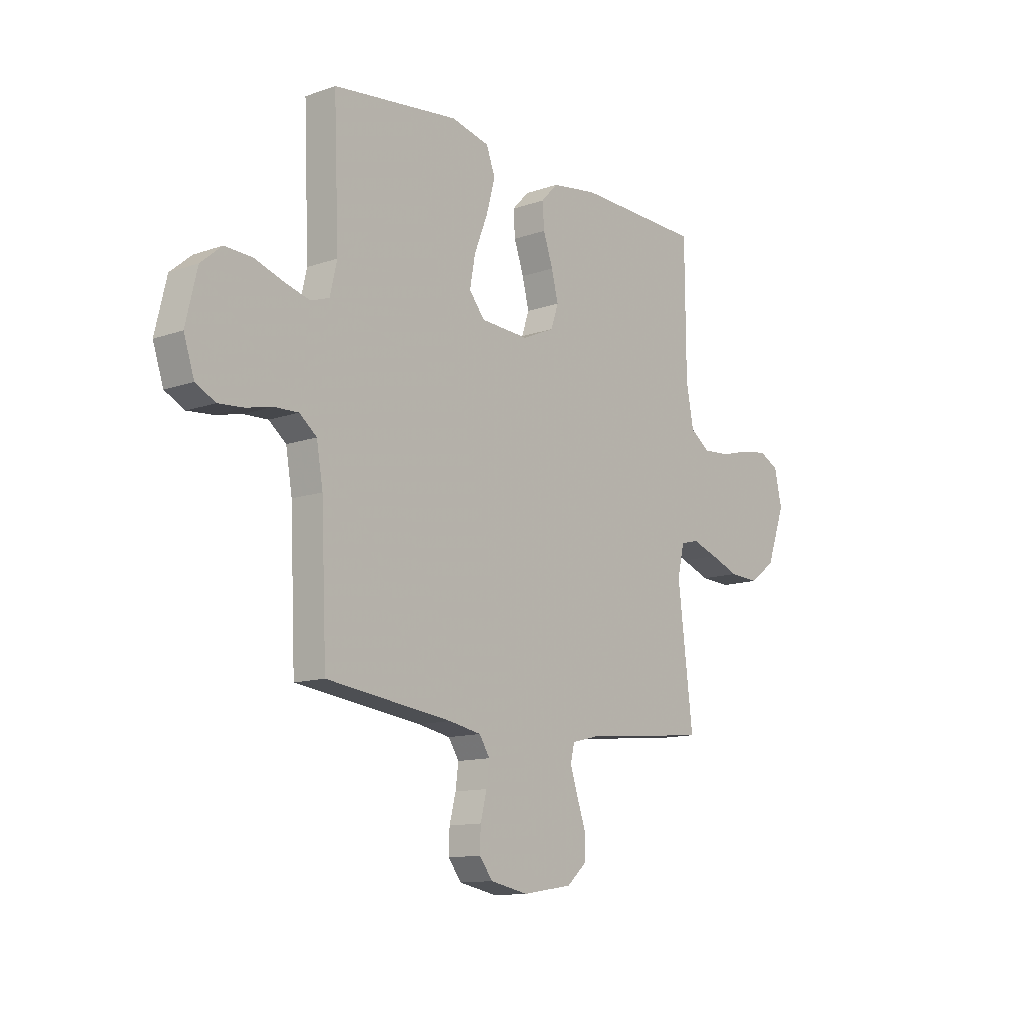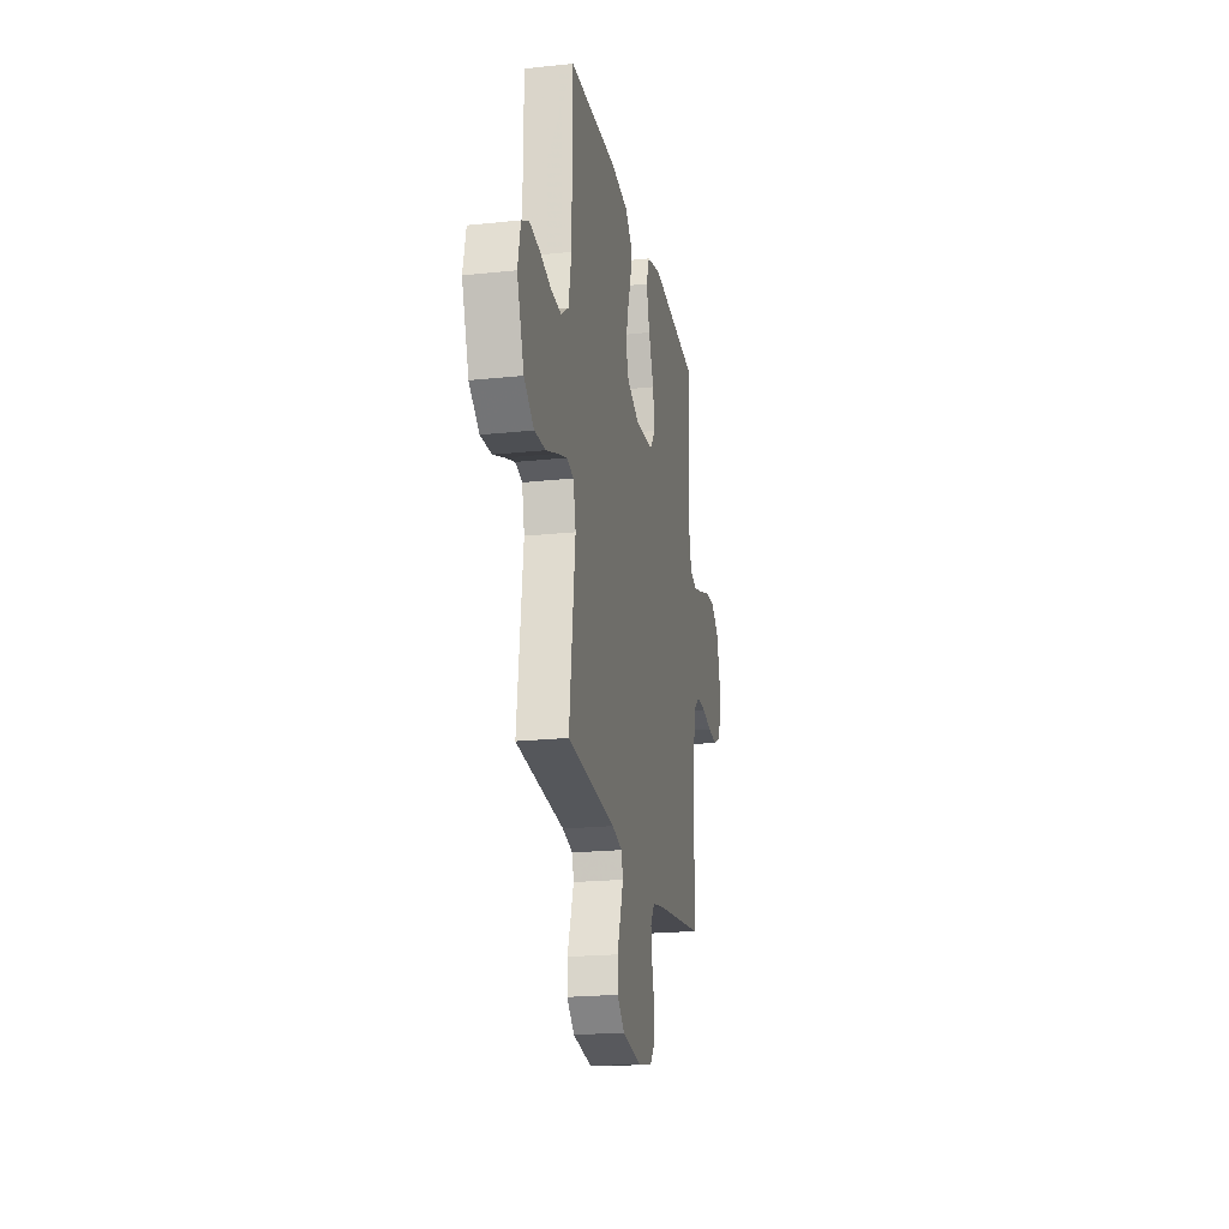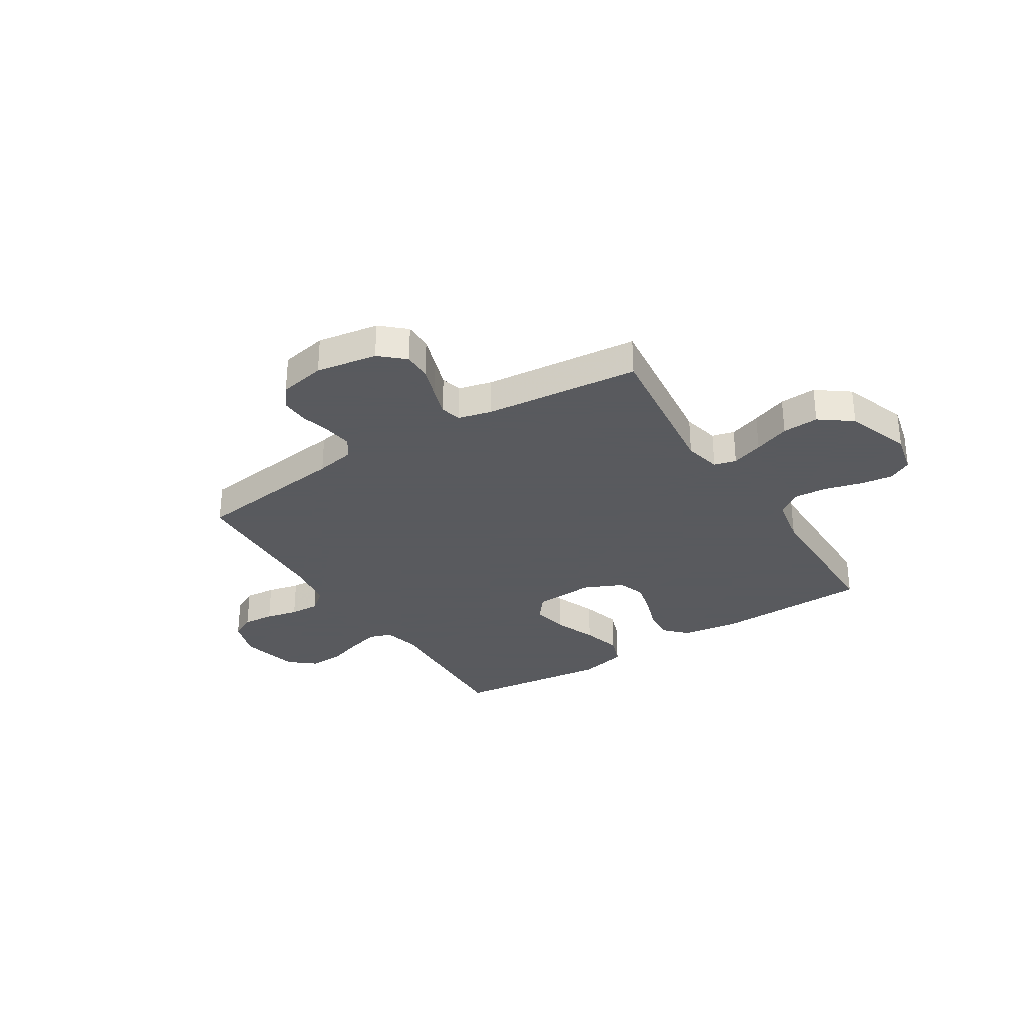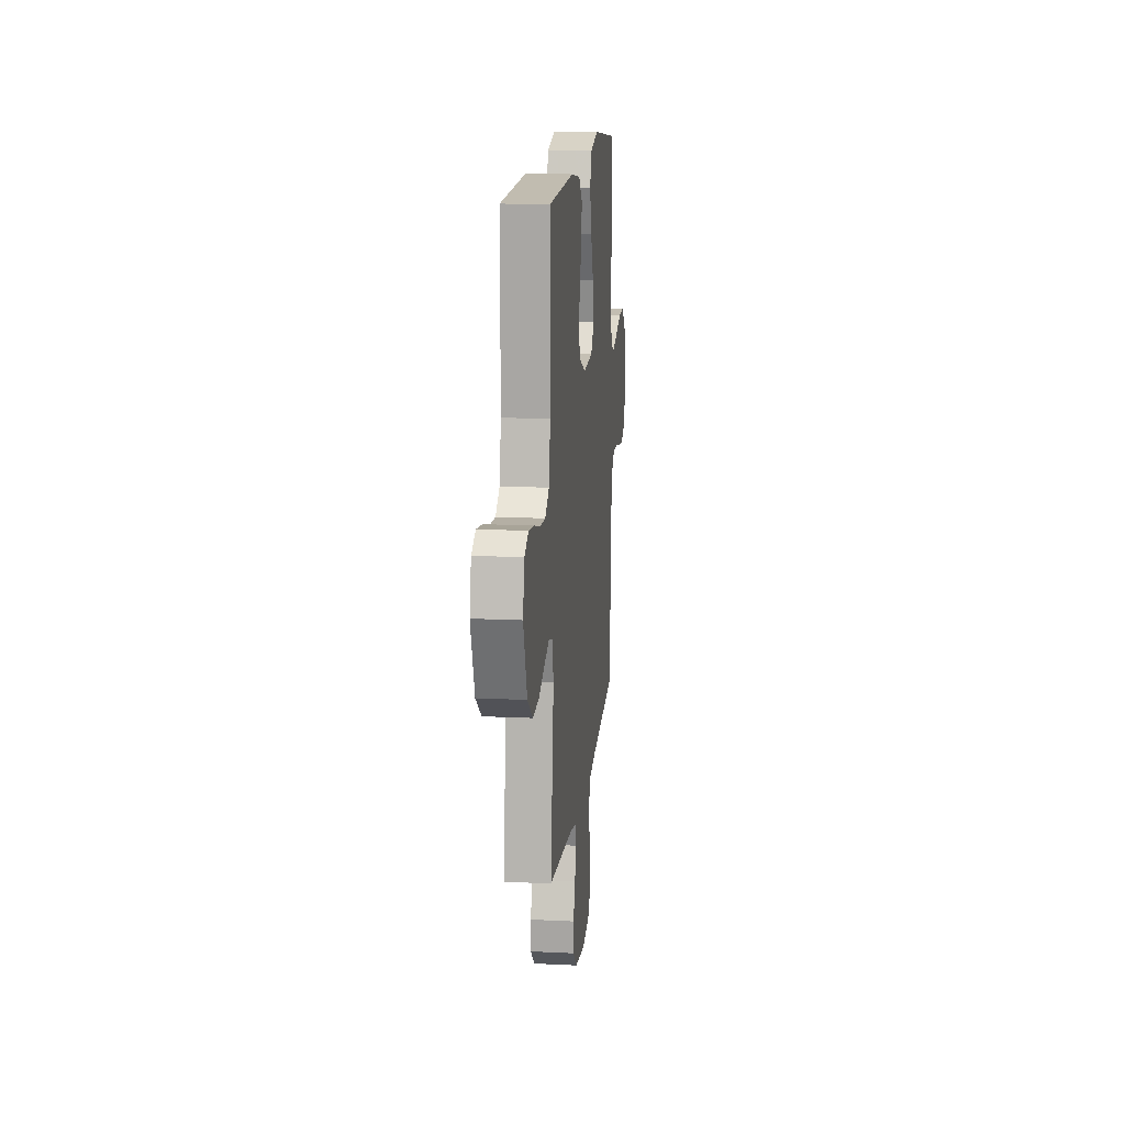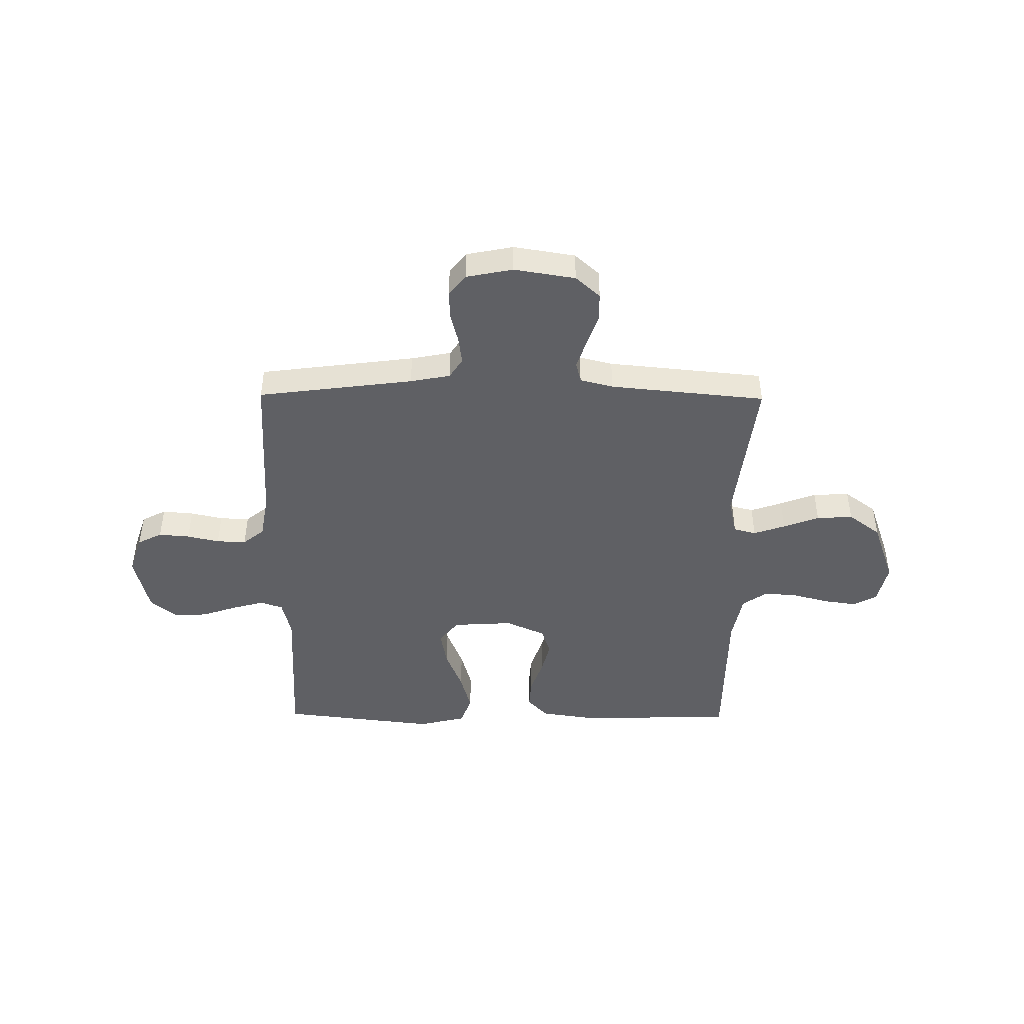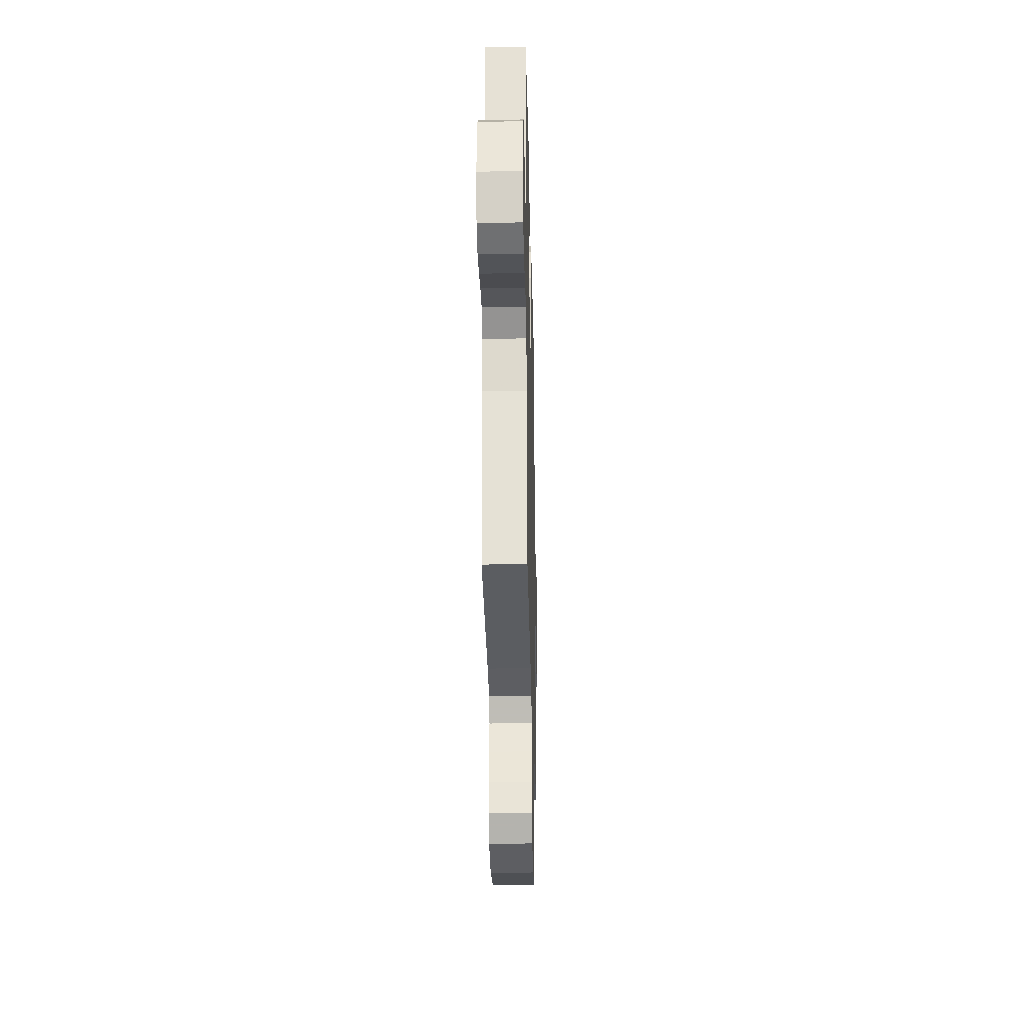
<metadata>
{"format":"obj","ext":"obj","renderer":"f3d","projection":"perspective","resolution":1024,"background":"white","views":[{"elev":-12.2,"azim":129.8,"up":"+Z"},{"elev":-21.0,"azim":-79.2,"up":"+Z"},{"elev":-31.2,"azim":-147.8,"up":"+Y"},{"elev":14.9,"azim":-84.0,"up":"+Z"},{"elev":-45.2,"azim":179.4,"up":"+Y"},{"elev":-28.0,"azim":91.3,"up":"+Z"}]}
</metadata>
<code>
v -0.5 0.07 0.5
v -0.2 0.07 0.509
v -0.091 0.07 0.493
v -0.051 0.07 0.451
v -0.055 0.07 0.393
v -0.078 0.07 0.326
v -0.094 0.07 0.262
v -0.076 0.07 0.209
v 0 0.07 0.175
v 0.116 0.07 0.182
v 0.153 0.07 0.228
v 0.14 0.07 0.299
v 0.108 0.07 0.38
v 0.087 0.07 0.456
v 0.108 0.07 0.513
v 0.2 0.07 0.535
v 0.5 0.07 0.5
v 0.488 0.07 0.2
v 0.505 0.07 0.128
v 0.549 0.07 0.113
v 0.61 0.07 0.13
v 0.678 0.07 0.153
v 0.743 0.07 0.156
v 0.793 0.07 0.114
v 0.82 0.07 0
v 0.795 0.07 -0.076
v 0.748 0.07 -0.1
v 0.688 0.07 -0.095
v 0.626 0.07 -0.081
v 0.569 0.07 -0.079
v 0.528 0.07 -0.112
v 0.513 0.07 -0.2
v 0.5 0.07 -0.5
v 0.2 0.07 -0.539
v 0.123 0.07 -0.554
v 0.098 0.07 -0.593
v 0.105 0.07 -0.646
v 0.12 0.07 -0.705
v 0.122 0.07 -0.759
v 0.09 0.07 -0.8
v 0 0.07 -0.818
v -0.118 0.07 -0.799
v -0.165 0.07 -0.757
v -0.165 0.07 -0.701
v -0.144 0.07 -0.64
v -0.126 0.07 -0.585
v -0.136 0.07 -0.545
v -0.2 0.07 -0.529
v -0.5 0.07 -0.5
v -0.464 0.07 -0.2
v -0.48 0.07 -0.129
v -0.523 0.07 -0.118
v -0.584 0.07 -0.139
v -0.653 0.07 -0.165
v -0.723 0.07 -0.169
v -0.785 0.07 -0.123
v -0.829 0.07 0
v -0.811 0.07 0.08
v -0.765 0.07 0.104
v -0.701 0.07 0.095
v -0.631 0.07 0.076
v -0.567 0.07 0.072
v -0.52 0.07 0.105
v -0.502 0.07 0.2
v -0.5 0 0.5
v -0.2 0 0.509
v -0.091 0 0.493
v -0.051 0 0.451
v -0.055 0 0.393
v -0.078 0 0.326
v -0.094 0 0.262
v -0.076 0 0.209
v 0 0 0.175
v 0.116 0 0.182
v 0.153 0 0.228
v 0.14 0 0.299
v 0.108 0 0.38
v 0.087 0 0.456
v 0.108 0 0.513
v 0.2 0 0.535
v 0.5 0 0.5
v 0.488 0 0.2
v 0.505 0 0.128
v 0.549 0 0.113
v 0.61 0 0.13
v 0.678 0 0.153
v 0.743 0 0.156
v 0.793 0 0.114
v 0.82 0 0
v 0.795 0 -0.076
v 0.748 0 -0.1
v 0.688 0 -0.095
v 0.626 0 -0.081
v 0.569 0 -0.079
v 0.528 0 -0.112
v 0.513 0 -0.2
v 0.5 0 -0.5
v 0.2 0 -0.539
v 0.123 0 -0.554
v 0.098 0 -0.593
v 0.105 0 -0.646
v 0.12 0 -0.705
v 0.122 0 -0.759
v 0.09 0 -0.8
v 0 0 -0.818
v -0.118 0 -0.799
v -0.165 0 -0.757
v -0.165 0 -0.701
v -0.144 0 -0.64
v -0.126 0 -0.585
v -0.136 0 -0.545
v -0.2 0 -0.529
v -0.5 0 -0.5
v -0.464 0 -0.2
v -0.48 0 -0.129
v -0.523 0 -0.118
v -0.584 0 -0.139
v -0.653 0 -0.165
v -0.723 0 -0.169
v -0.785 0 -0.123
v -0.829 0 0
v -0.811 0 0.08
v -0.765 0 0.104
v -0.701 0 0.095
v -0.631 0 0.076
v -0.567 0 0.072
v -0.52 0 0.105
v -0.502 0 0.2
f 58 59 60 61
f 58 61 62
f 57 58 62
f 56 57 62
f 53 54 55 56
f 52 53 56 62
f 51 52 62 63
f 48 49 50
f 47 48 50 51
f 42 43 44 45
f 42 45 46
f 41 42 46
f 40 41 46 47
f 37 38 39 40
f 36 37 40 47
f 32 33 34
f 31 32 34 35
f 26 27 28 29
f 26 29 30
f 25 26 30
f 24 25 30
f 21 22 23 24
f 20 21 24 30
f 19 20 30 31
f 15 16 17 18
f 12 13 14 15
f 11 12 15 18
f 10 11 18 19
f 3 4 5 6
f 3 6 7
f 64 1 2 3
f 64 3 7
f 63 64 7 8
f 51 63 8 9
f 35 36 47 51
f 19 31 35 51
f 9 10 19 51
f 125 124 123 122
f 126 125 122
f 126 122 121
f 126 121 120
f 120 119 118 117
f 126 120 117 116
f 127 126 116 115
f 114 113 112
f 115 114 112 111
f 109 108 107 106
f 110 109 106
f 110 106 105
f 111 110 105 104
f 104 103 102 101
f 111 104 101 100
f 98 97 96
f 99 98 96 95
f 93 92 91 90
f 94 93 90
f 94 90 89
f 94 89 88
f 88 87 86 85
f 94 88 85 84
f 95 94 84 83
f 82 81 80 79
f 79 78 77 76
f 82 79 76 75
f 83 82 75 74
f 70 69 68 67
f 71 70 67
f 67 66 65 128
f 71 67 128
f 72 71 128 127
f 73 72 127 115
f 115 111 100 99
f 115 99 95 83
f 115 83 74 73
f 1 65 66 2
f 2 66 67 3
f 3 67 68 4
f 4 68 69 5
f 5 69 70 6
f 6 70 71 7
f 7 71 72 8
f 8 72 73 9
f 9 73 74 10
f 10 74 75 11
f 11 75 76 12
f 12 76 77 13
f 13 77 78 14
f 14 78 79 15
f 15 79 80 16
f 16 80 81 17
f 17 81 82 18
f 18 82 83 19
f 19 83 84 20
f 20 84 85 21
f 21 85 86 22
f 22 86 87 23
f 23 87 88 24
f 24 88 89 25
f 25 89 90 26
f 26 90 91 27
f 27 91 92 28
f 28 92 93 29
f 29 93 94 30
f 30 94 95 31
f 31 95 96 32
f 32 96 97 33
f 33 97 98 34
f 34 98 99 35
f 35 99 100 36
f 36 100 101 37
f 37 101 102 38
f 38 102 103 39
f 39 103 104 40
f 40 104 105 41
f 41 105 106 42
f 42 106 107 43
f 43 107 108 44
f 44 108 109 45
f 45 109 110 46
f 46 110 111 47
f 47 111 112 48
f 48 112 113 49
f 49 113 114 50
f 50 114 115 51
f 51 115 116 52
f 52 116 117 53
f 53 117 118 54
f 54 118 119 55
f 55 119 120 56
f 56 120 121 57
f 57 121 122 58
f 58 122 123 59
f 59 123 124 60
f 60 124 125 61
f 61 125 126 62
f 62 126 127 63
f 63 127 128 64
f 64 128 65 1

</code>
